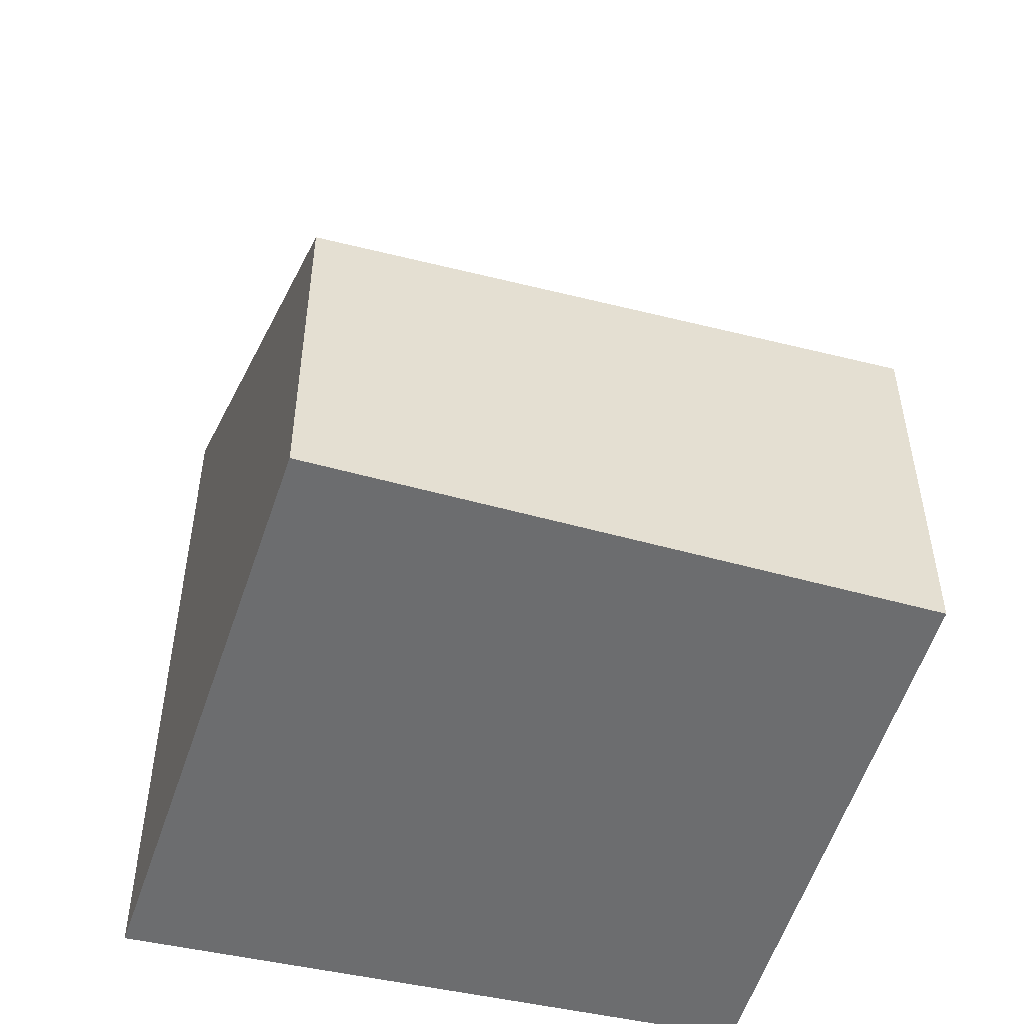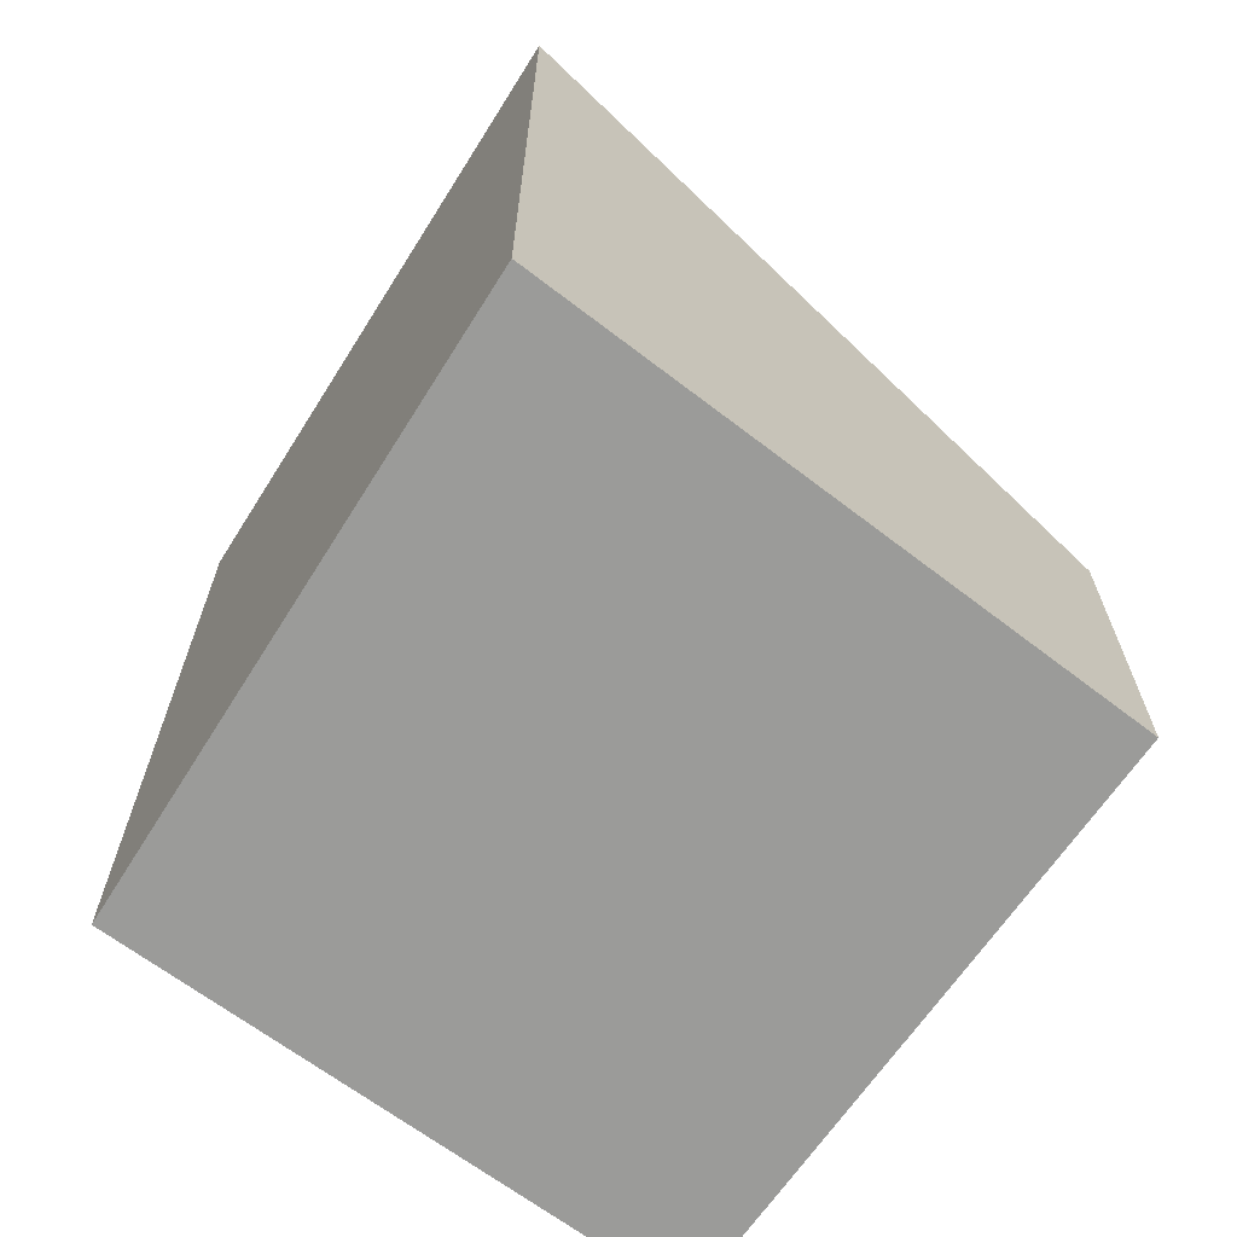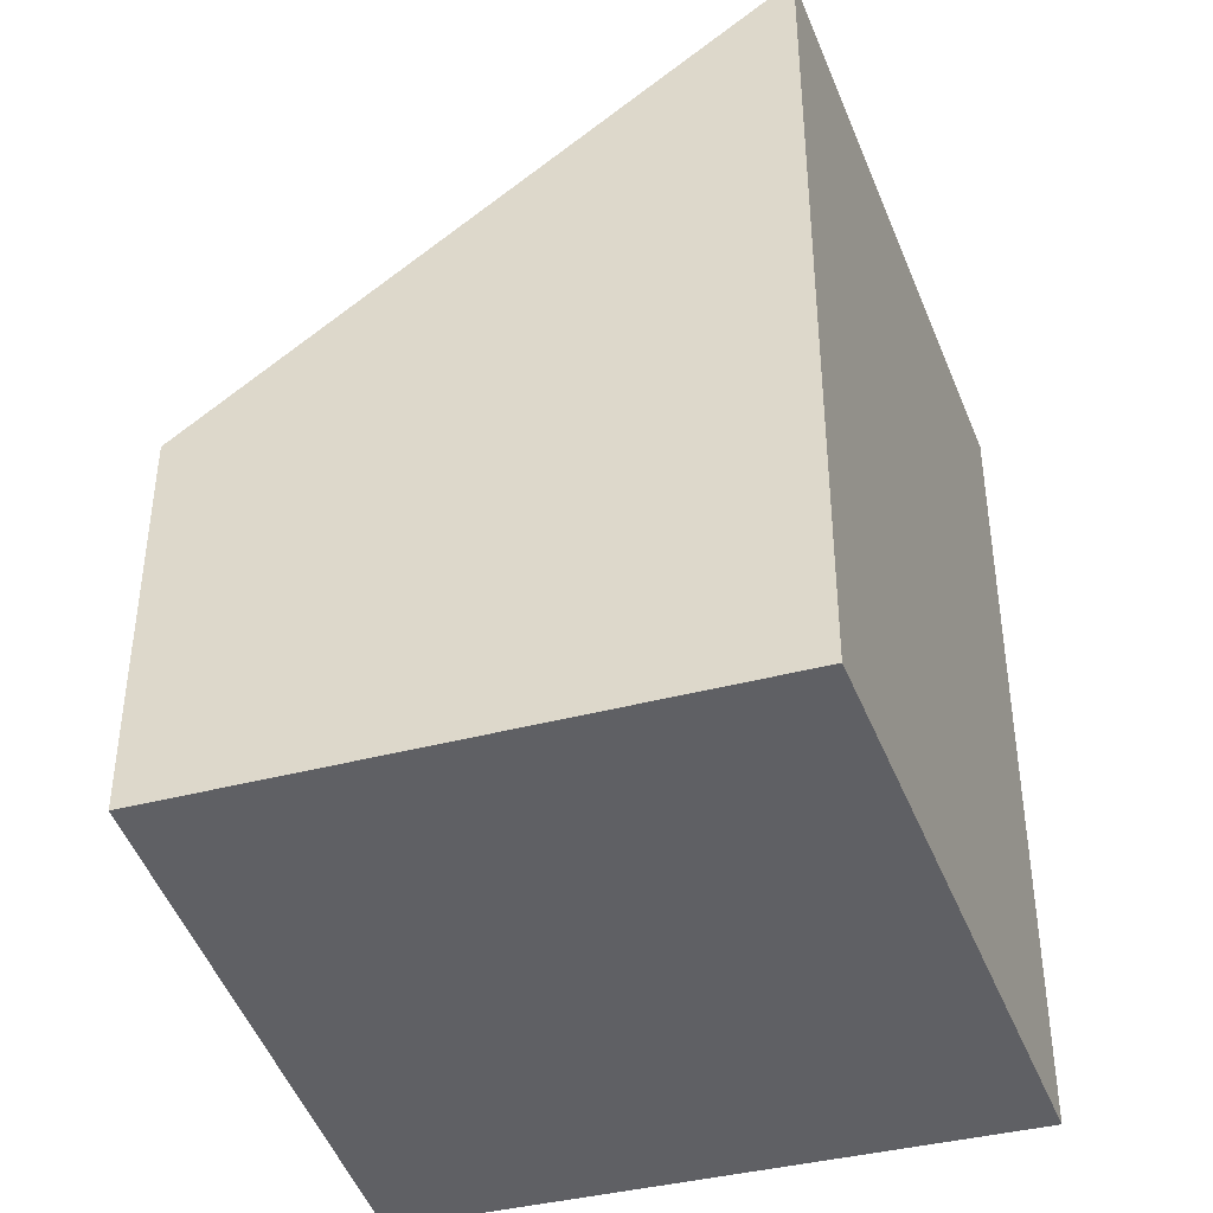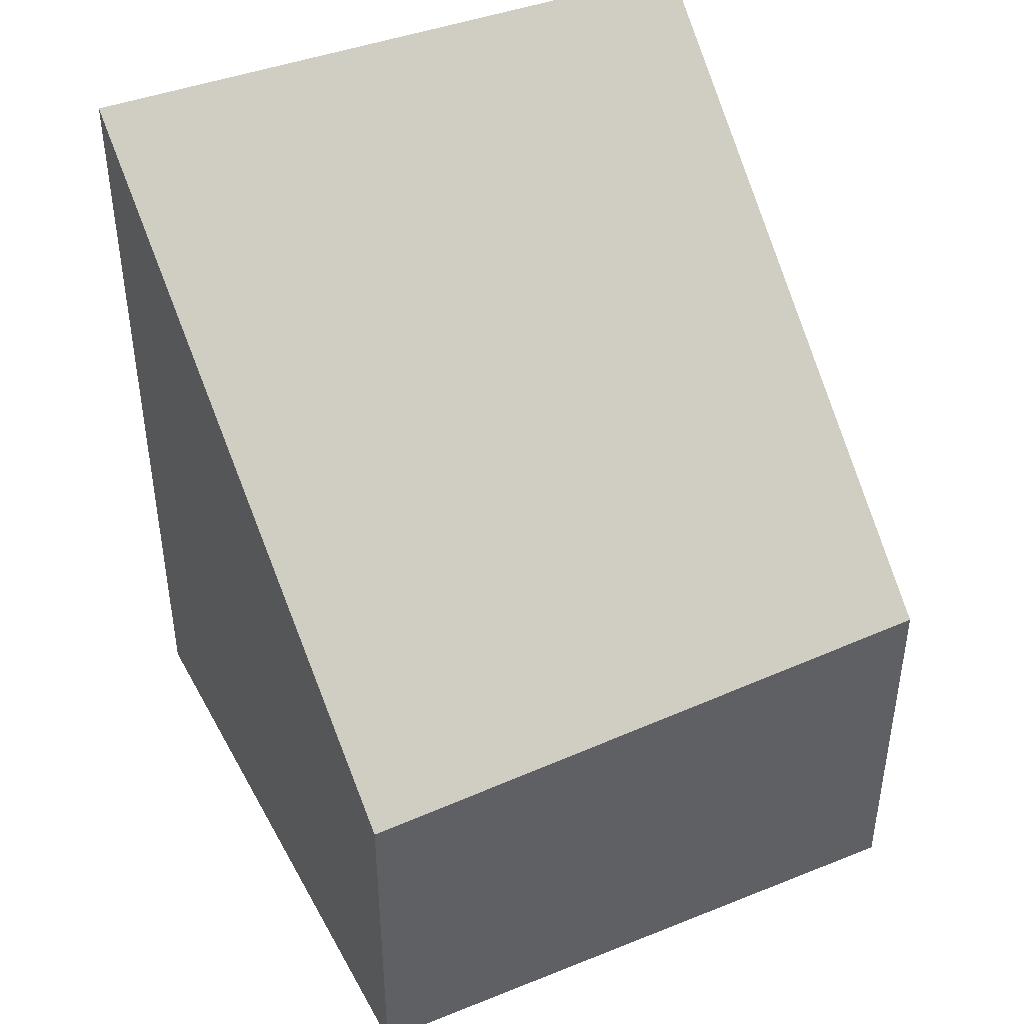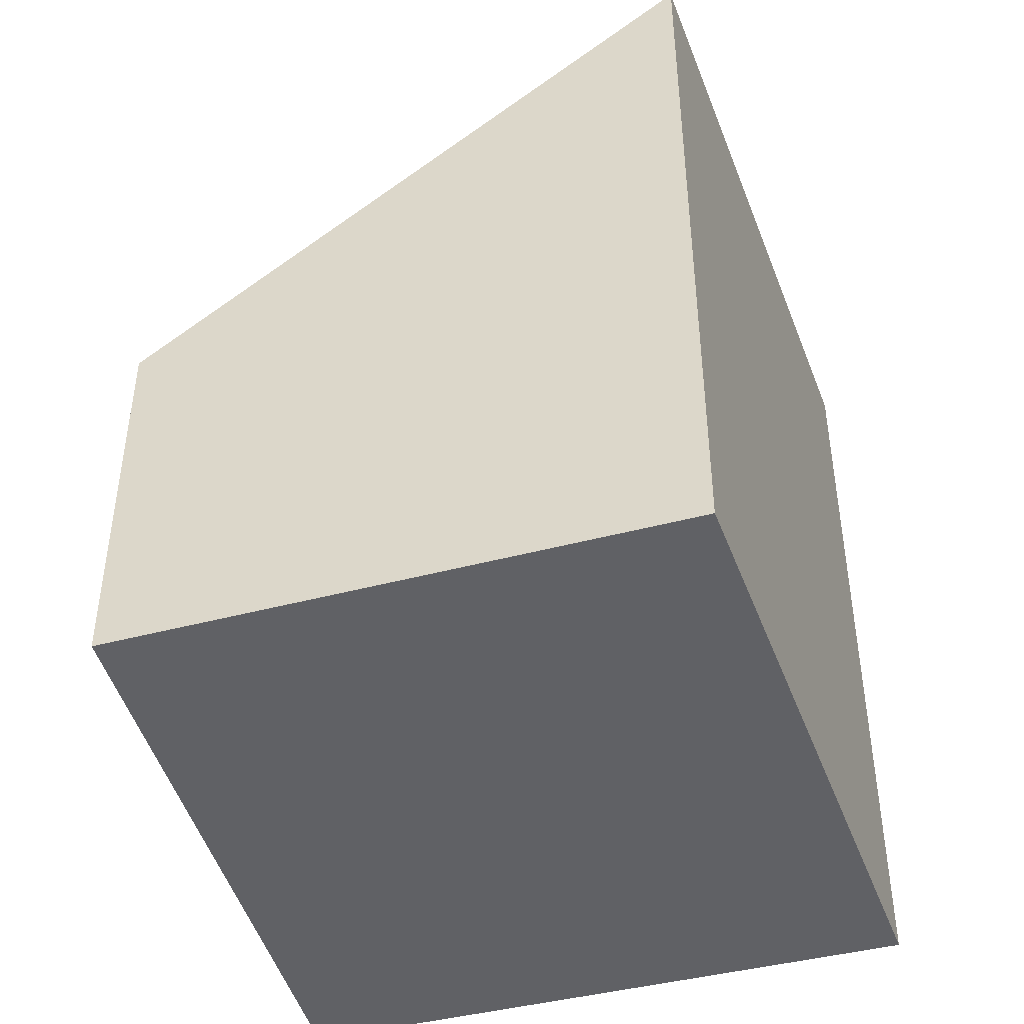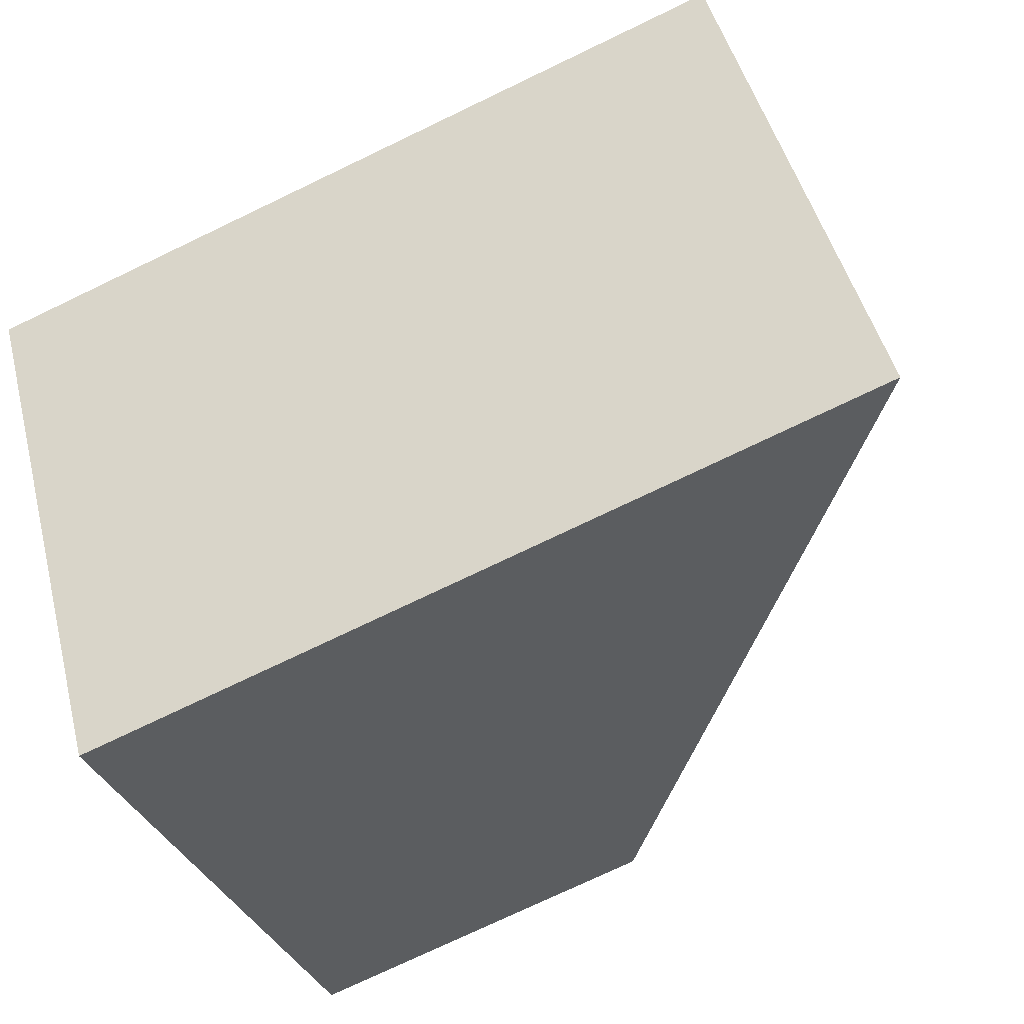
<metadata>
{"format":"obj","ext":"obj","renderer":"f3d","projection":"perspective","resolution":1024,"background":"white","views":[{"elev":-53.9,"azim":-69.4,"up":"+Y"},{"elev":-69.6,"azim":-178.5,"up":"+Y"},{"elev":-43.8,"azim":54.3,"up":"+Y"},{"elev":47.1,"azim":-77.9,"up":"+Y"},{"elev":-47.9,"azim":53.8,"up":"+Y"},{"elev":-75.2,"azim":115.6,"up":"+Z"}]}
</metadata>
<code>
v  2.31 2.558 3.07
v  3.01 5.361 -2.432
v  0 2.384 1.46e-16
v  5.195 5.361 0.856
v  5.195 -5.241e-17 0.856
v  3.01 1.489e-16 -2.432
v  0 0 0
v  2.31 -1.88e-16 3.07
g defaultobject
f 1 2 3
f 2 1 4
f 5 2 4
f 2 5 6
f 6 3 2
f 3 6 7
f 3 8 1
f 8 3 7
f 1 5 4
f 5 1 8
f 5 7 6
f 7 5 8

</code>
